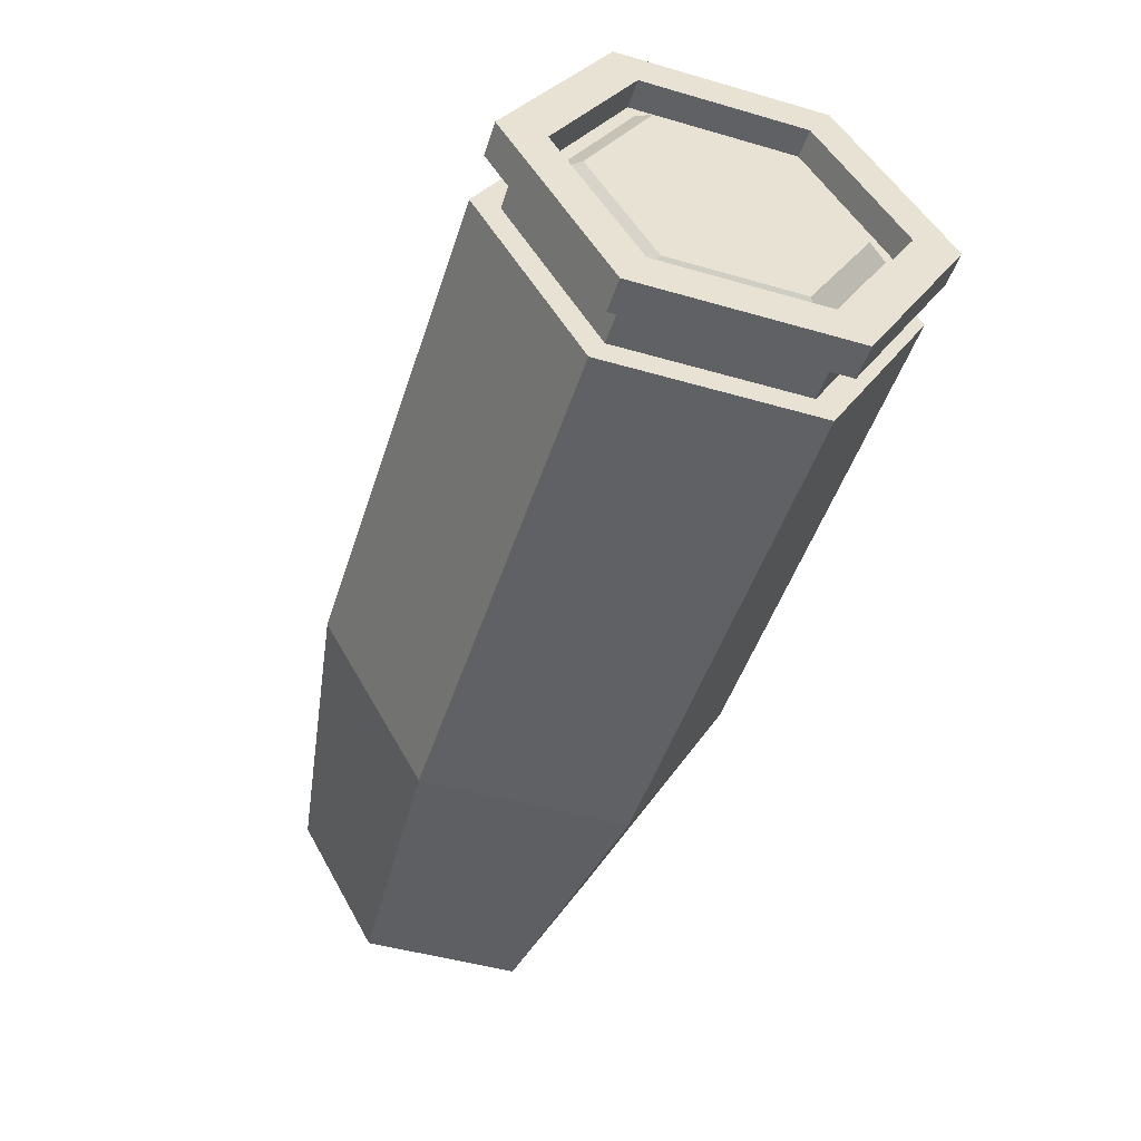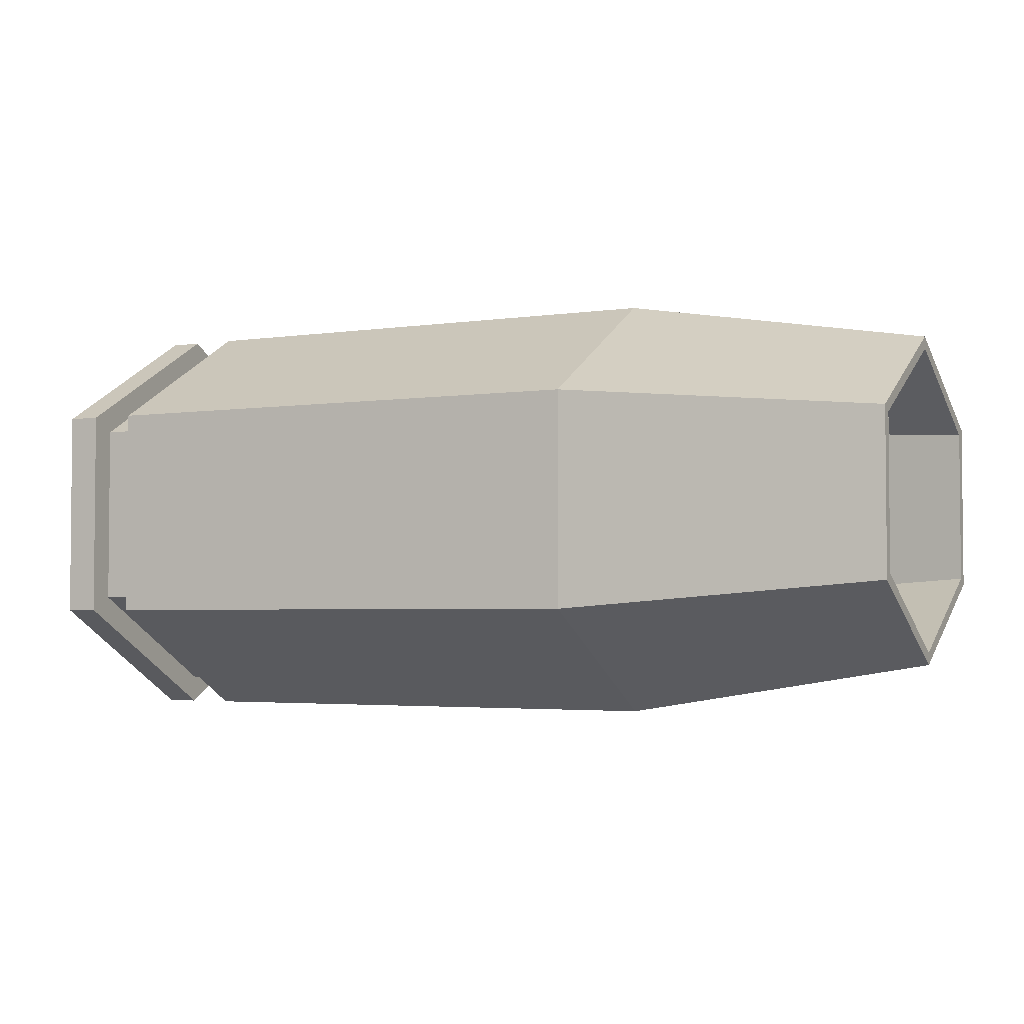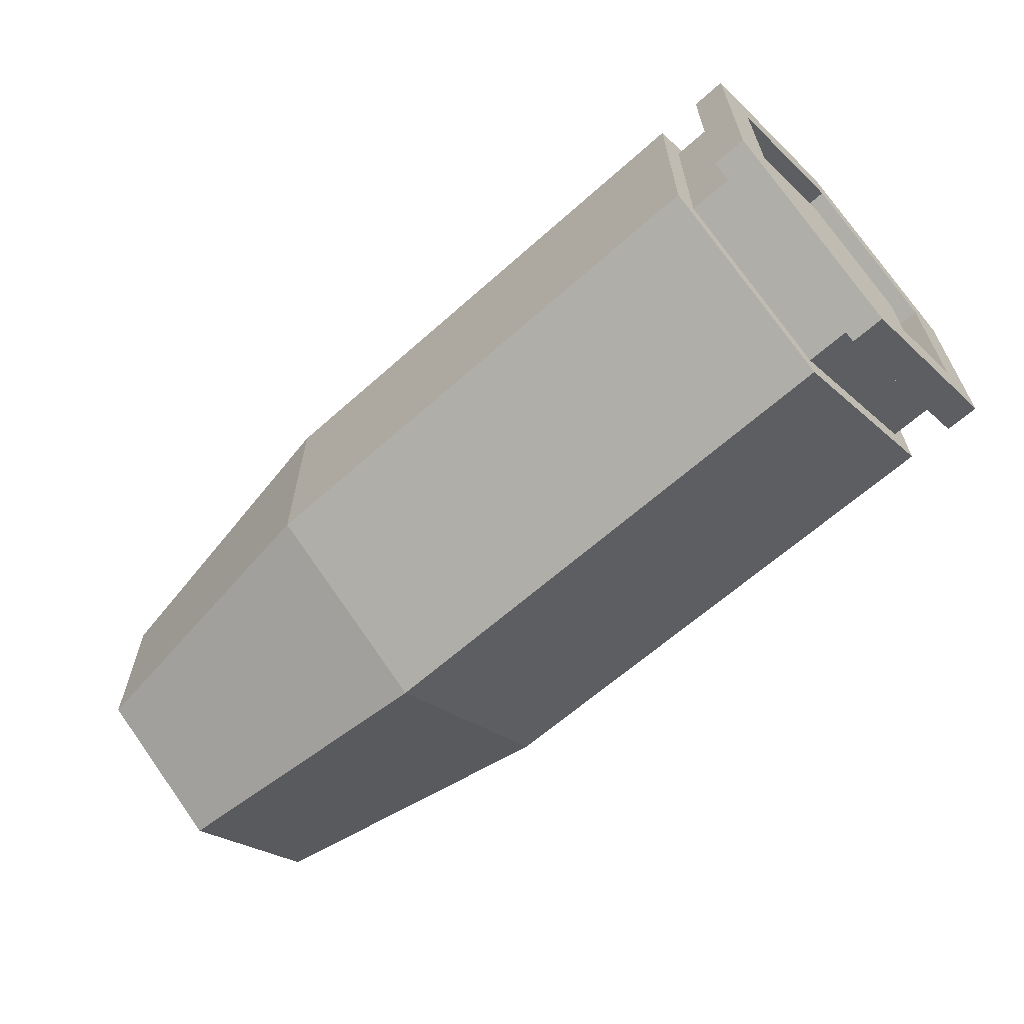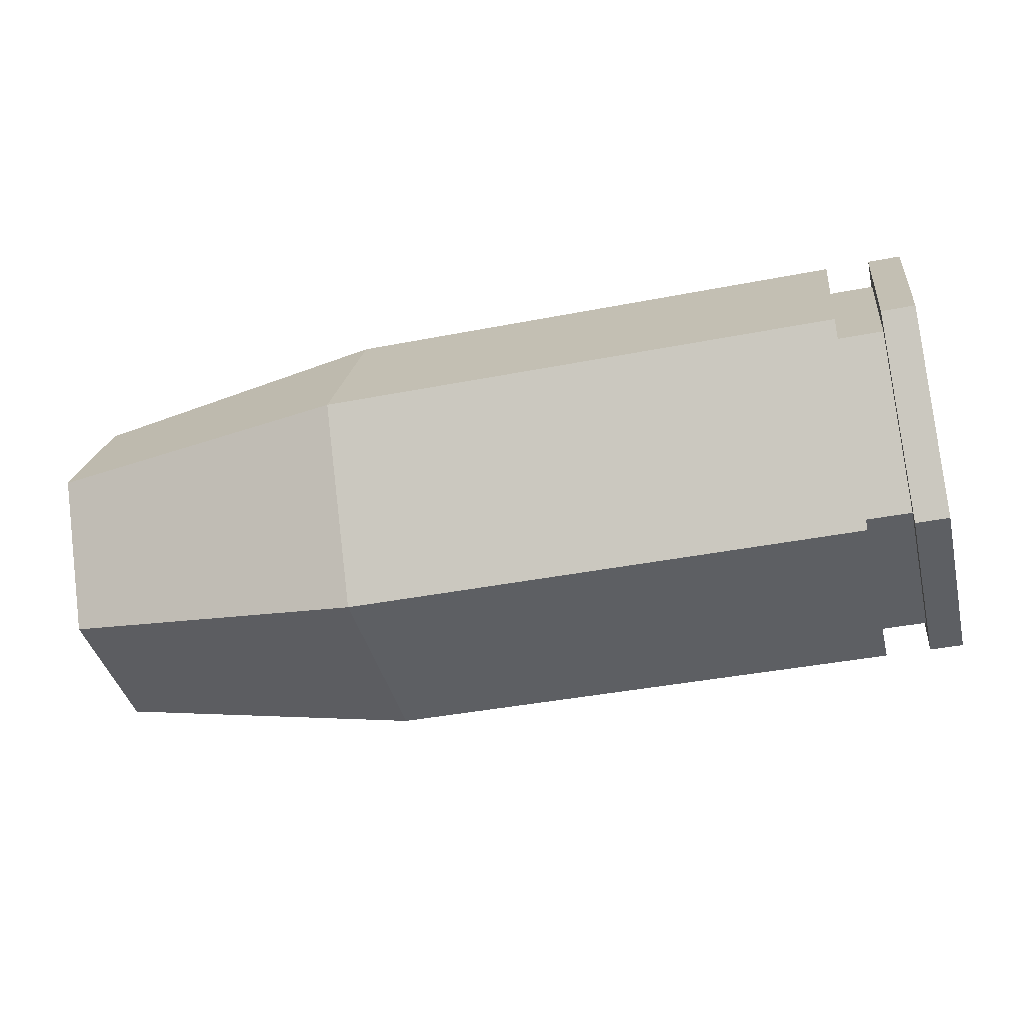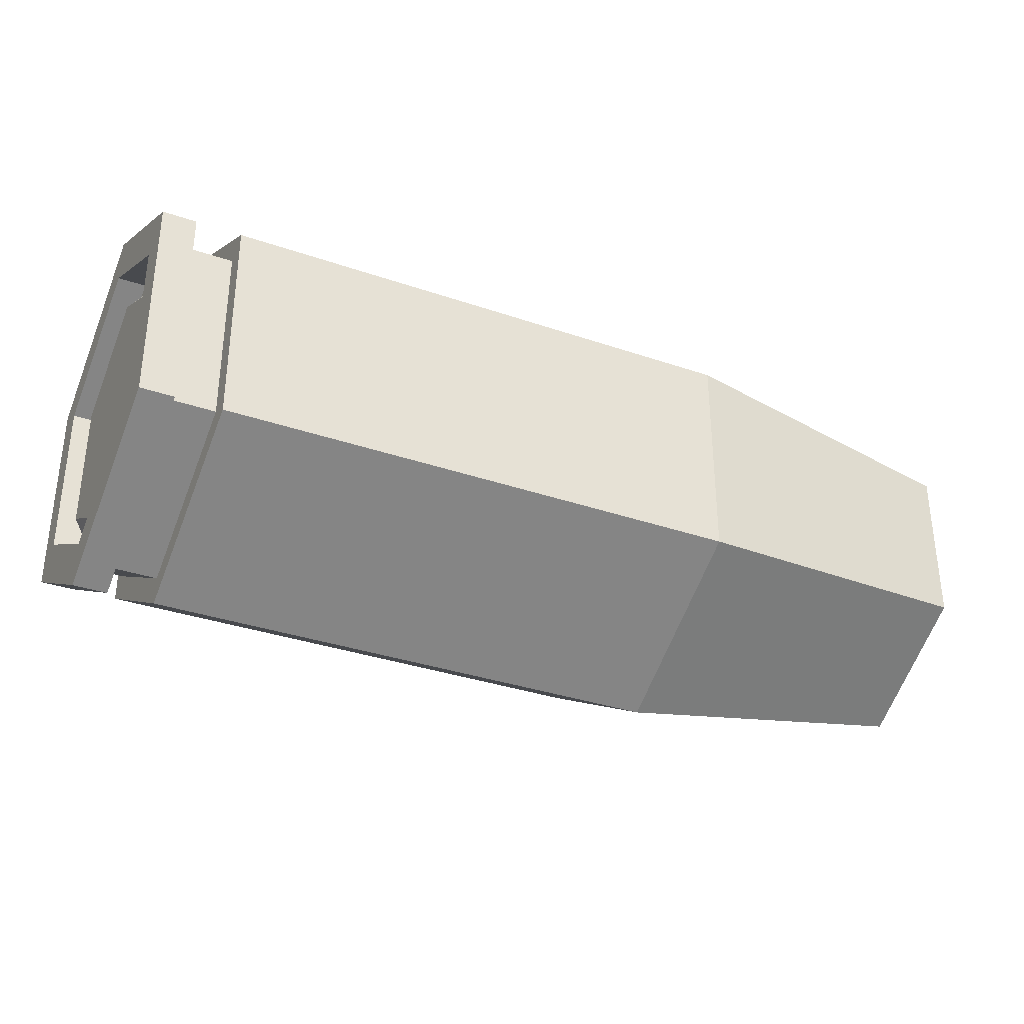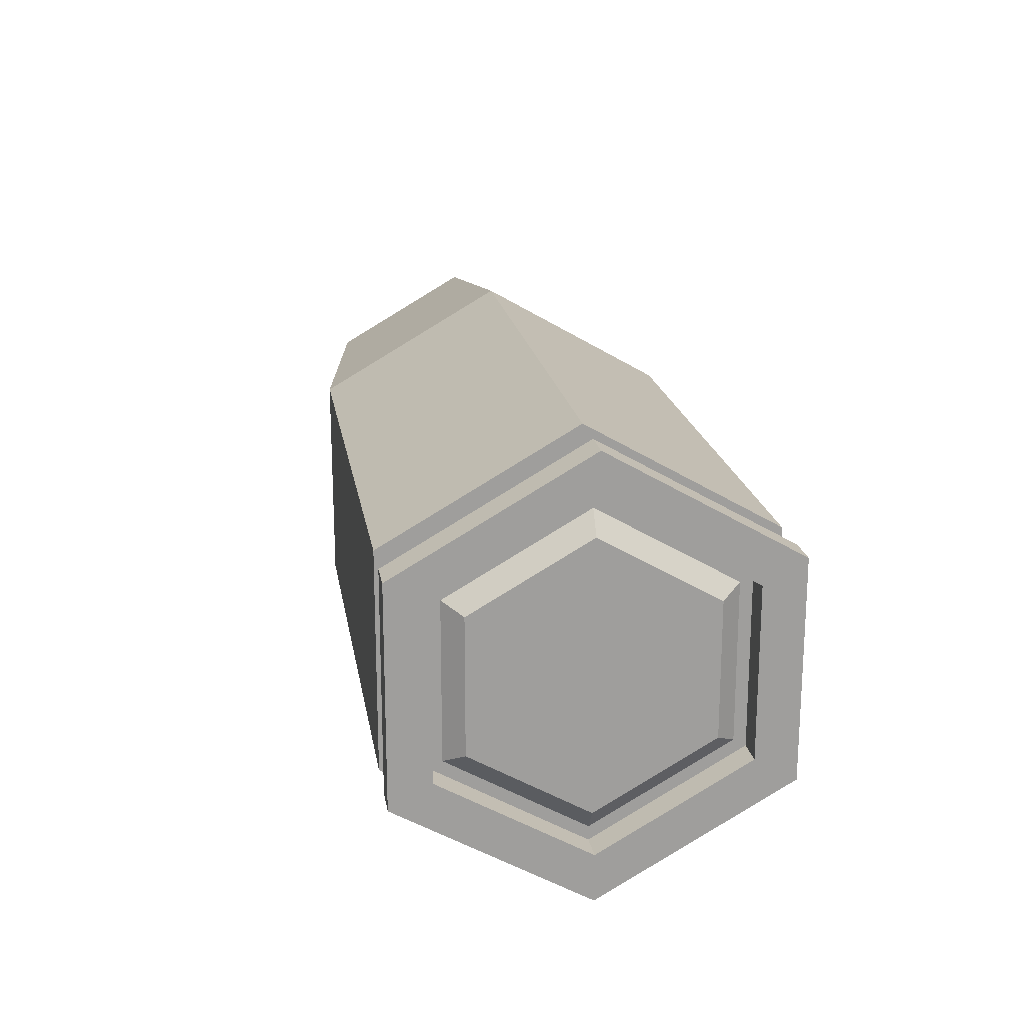
<metadata>
{"format":"obj","ext":"obj","renderer":"f3d","projection":"perspective","resolution":1024,"background":"white","views":[{"elev":-48.4,"azim":-107.8,"up":"+Y"},{"elev":-3.2,"azim":27.4,"up":"+Z"},{"elev":-63.1,"azim":-137.9,"up":"+Z"},{"elev":-40.0,"azim":-166.4,"up":"+Y"},{"elev":-33.8,"azim":-25.1,"up":"+Z"},{"elev":19.4,"azim":-99.3,"up":"+Z"}]}
</metadata>
<code>
o Cylinder.001
v -0.7843 0 -0.2683
v 0.6899 -0 -0.2404
v -0.7843 -0.2323 -0.1341
v 0.6899 -0.2082 -0.1202
v -0.7843 -0.2323 0.1341
v 0.6899 -0.2082 0.1202
v -0.7843 0 0.2683
v 0.6899 -0 0.2404
v -0.7843 0.2323 0.1341
v 0.6899 0.2082 0.1202
v -0.7843 0.2323 -0.1341
v 0.6899 0.2082 -0.1202
v -0.7303 0 -0.343
v -0.7303 -0.2971 -0.1715
v -0.7303 -0.2971 0.1715
v -0.7303 0 0.343
v -0.7303 0.2971 0.1715
v -0.7303 0.2971 -0.1715
v -0.6574 0 -0.343
v -0.6574 -0.2971 -0.1715
v -0.6574 -0.2971 0.1715
v -0.6574 0 0.343
v -0.6574 0.2971 0.1715
v -0.6574 0.2971 -0.1715
v -0.6574 -0.2576 -0.1487
v -0.7303 -0.2576 -0.1487
v -0.6574 -0.2576 0.1487
v -0.7303 -0.2576 0.1487
v -0.6574 0 0.2974
v -0.7303 0 0.2974
v -0.6574 0.2576 0.1487
v -0.7303 0.2576 0.1487
v -0.6574 0.2576 -0.1487
v -0.7303 0.2576 -0.1487
v -0.7303 0 -0.2974
v -0.6574 0 -0.2974
v 0.1871 -0 -0.343
v 0.1871 -0.2971 -0.1715
v 0.1871 -0.2971 0.1715
v 0.1871 0 0.343
v 0.1871 0.2971 0.1715
v 0.1871 0.2971 -0.1715
v 0.6899 -0.2248 -0.1298
v 0.6899 -0 -0.2595
v 0.6899 -0.2248 0.1298
v 0.6899 -0 0.2595
v 0.6899 0.2248 0.1298
v 0.6899 0.2248 -0.1298
v 0.1887 -0.2654 -0.1532
v 0.1887 -0 -0.3064
v 0.1887 -0.2654 0.1532
v 0.1887 -0 0.3064
v 0.1887 0.2654 0.1532
v 0.1887 0.2654 -0.1532
v -0.625 -0.2654 -0.1532
v -0.625 -0 -0.3064
v -0.625 -0.2654 0.1532
v -0.625 0 0.3064
v -0.625 0.2654 0.1532
v -0.625 0.2654 -0.1532
v -0.7843 0 -0.343
v -0.7843 -0.2971 -0.1715
v -0.7843 -0.2971 0.1715
v -0.7843 0 0.343
v -0.7843 0.2971 0.1715
v -0.7843 0.2971 -0.1715
v -0.7381 0 -0.2465
v -0.7381 -0.2134 -0.1232
v -0.7381 -0.2134 0.1232
v -0.7381 0 0.2465
v -0.7381 0.2134 0.1232
v -0.7381 0.2134 -0.1232
v -0.7381 0 -0.2683
v -0.7381 -0.2323 -0.1341
v -0.7381 -0.2323 0.1341
v -0.7381 0 0.2683
v -0.7381 0.2323 0.1341
v -0.7381 0.2323 -0.1341
v -0.7629 0 -0.2117
v -0.7629 -0.1833 -0.1058
v -0.7629 -0.1833 0.1058
v -0.7629 0 0.2117
v -0.7629 0.1833 0.1058
v -0.7629 0.1833 -0.1058
f 37 44 43 38
f 38 43 45 39
f 39 45 46 40
f 40 46 47 41
f 2 12 54 50
f 41 47 48 42
f 42 48 44 37
f 9 11 78 77
f 66 18 13 61
f 65 17 18 66
f 64 16 17 65
f 63 15 16 64
f 62 14 15 63
f 61 13 14 62
f 22 23 31 29
f 13 18 34 35
f 19 20 25 36
f 16 15 28 30
f 23 24 33 31
f 20 21 27 25
f 34 33 36 35
f 32 31 33 34
f 30 29 31 32
f 28 27 29 30
f 26 25 27 28
f 35 36 25 26
f 15 14 26 28
f 18 17 32 34
f 21 22 29 27
f 14 13 35 26
f 24 19 36 33
f 17 16 30 32
f 24 42 37 19
f 23 41 42 24
f 22 40 41 23
f 21 39 40 22
f 20 38 39 21
f 19 37 38 20
f 2 4 43 44
f 4 6 45 43
f 6 8 46 45
f 8 10 47 46
f 10 12 48 47
f 12 2 44 48
f 54 53 59 60
f 10 8 52 53
f 6 4 49 51
f 12 10 53 54
f 8 6 51 52
f 4 2 50 49
f 55 56 60 59 58 57
f 52 51 57 58
f 49 50 56 55
f 50 54 60 56
f 53 52 58 59
f 51 49 55 57
f 3 1 61 62
f 5 3 62 63
f 7 5 63 64
f 9 7 64 65
f 11 9 65 66
f 1 11 66 61
f 71 72 84 83
f 5 7 76 75
f 1 3 74 73
f 11 1 73 78
f 7 9 77 76
f 3 5 75 74
f 68 67 73 74
f 69 68 74 75
f 70 69 75 76
f 71 70 76 77
f 72 71 77 78
f 67 72 78 73
f 79 80 81 82 83 84
f 69 70 82 81
f 67 68 80 79
f 72 67 79 84
f 70 71 83 82
f 68 69 81 80

</code>
